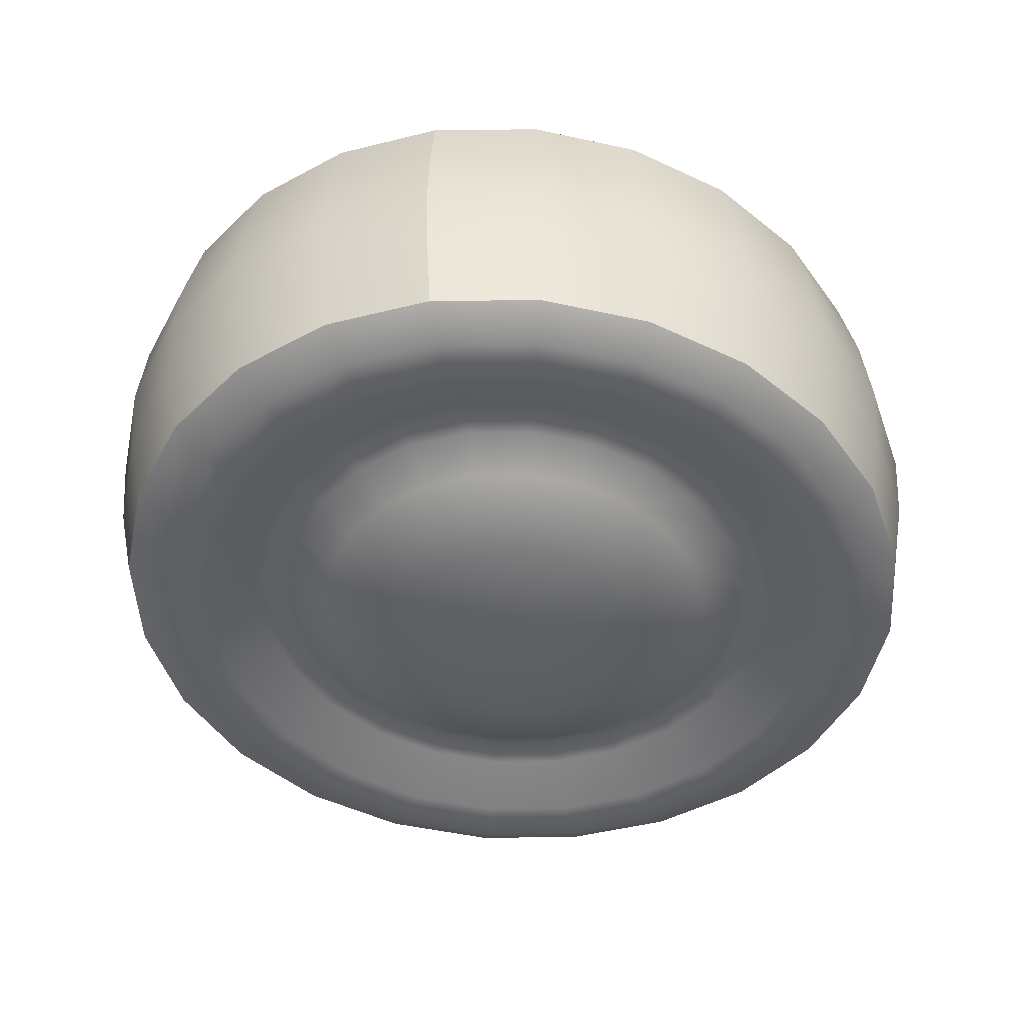
<metadata>
{"format":"obj","ext":"obj","renderer":"f3d","projection":"perspective","resolution":1024,"background":"white","views":[{"elev":-48.0,"azim":8.2,"up":"+Z"}]}
</metadata>
<code>
o HM_Wheel
v -1.301 -26.94 -10.73
v 5.657 -26.01 -10.73
v -1.434 -27.93 -5.762
v 5.776 -26.97 -5.757
v -1.508 -28.38 -0.7797
v 5.82 -27.4 -0.7743
v 5.702 -26.97 4.23
v 12.56 -24.15 4.3
v 12.11 -23.29 9.321
v 17.94 -18.95 9.451
v 12.27 -23.29 -10.68
v 12.64 -24.15 -5.697
v 12.78 -24.53 -0.7092
v 18.61 -19.66 4.42
v 22.58 -13.32 9.608
v 18.11 -18.95 -10.6
v 18.69 -19.66 -5.599
v 18.92 -19.97 -0.5952
v 23.42 -13.81 4.572
v 25.7 -6.761 9.766
v 22.74 -13.31 -10.49
v 23.51 -13.81 -5.48
v 23.82 -14.03 -0.4595
v 26.65 -7.017 4.724
v 27.04 0.2498 9.912
v 25.87 -6.751 -10.39
v 26.74 -7.01 -5.355
v 27.11 -7.129 -0.3184
v 28.04 0.2568 4.859
v 26.49 7.233 10.03
v 27.2 0.2743 -10.29
v 28.13 0.2673 -5.241
v 28.53 0.2638 -0.1881
v 27.48 7.502 4.968
v 24.07 13.71 10.11
v 26.65 7.278 -10.22
v 27.57 7.523 -5.154
v 27.95 7.628 -0.09588
v 24.98 14.22 5.039
v 19.97 19.24 10.15
v 24.24 13.78 -10.16
v 25.07 14.26 -5.095
v 25.41 14.46 -0.03075
v 20.73 19.96 5.082
v 14.48 23.46 10.18
v 20.14 19.35 -10.14
v 20.8 20.02 -5.062
v 21.08 20.3 0.007247
v 15.03 24.34 5.104
v 7.981 26.1 10.2
v 14.64 23.61 -10.12
v 15.1 24.42 -5.046
v 15.29 24.76 0.02353
v 8.278 27.09 5.12
v 0.9345 27 10.22
v 8.144 26.28 -10.1
v 8.366 27.18 -5.035
v 8.44 27.56 0.03981
v 0.9937 28.02 5.142
v -6.142 26.1 10.25
v 1.097 27.18 -10.09
v 1.068 28.12 -5.013
v 1.038 28.51 0.06153
v -6.349 27.09 5.169
v -12.77 23.46 10.28
v -5.979 26.28 -10.07
v -6.275 27.18 -4.991
v -6.423 27.56 0.08867
v -13.23 24.34 5.201
v -18.53 19.24 10.3
v -12.63 23.61 -10.05
v -13.16 24.42 -4.964
v -13.41 24.76 0.1158
v -19.18 19.96 5.218
v -22.99 13.71 10.29
v -18.37 19.35 -10.04
v -19.11 20.02 -4.948
v -19.47 20.3 0.1375
v -23.82 14.22 5.212
v -25.89 7.233 10.23
v -22.84 13.78 -10.04
v -23.74 14.26 -4.959
v -24.16 14.46 0.1267
v -26.81 7.502 5.158
v -27.03 0.2498 10.12
v -25.73 7.278 -10.08
v -26.74 7.523 -4.997
v -27.21 7.628 0.08325
v -27.99 0.2568 5.06
v -26.35 -6.761 9.972
v -26.88 0.2743 -10.15
v -27.92 0.2673 -5.078
v -28.41 0.2638 -0.009014
v -27.3 -7.017 4.914
v -23.92 -13.32 9.788
v -26.2 -6.754 -10.25
v -27.21 -7.01 -5.198
v -27.68 -7.129 -0.1393
v -24.78 -13.81 4.74
v -19.91 -18.95 9.598
v -23.77 -13.31 -10.37
v -24.69 -13.81 -5.339
v -25.14 -14.03 -0.3021
v -20.62 -19.66 4.561
v -14.6 -23.29 9.429
v -19.76 -18.95 -10.49
v -20.53 -19.66 -5.485
v -20.9 -19.97 -0.4703
v -15.1 -24.15 4.398
v -8.304 -26.01 9.305
v -14.43 -23.29 -10.61
v -15.02 -24.15 -5.616
v -15.31 -24.53 -0.6169
v -8.6 -26.97 4.279
v -1.464 -26.94 9.239
v -8.156 -26.01 -10.69
v -8.511 -26.97 -5.713
v -8.703 -27.4 -0.7254
v -1.508 -27.93 4.219
v -1.301 -26.94 -10.73
v -1.434 -27.93 -5.762
v -1.508 -28.38 -0.7797
v -1.464 -26.94 9.239
v -1.508 -27.93 4.219
v 5.494 -26.01 9.25
v -26.2 -6.754 -10.25
v -23.82 -6.124 -11.79
v -23.77 -13.31 -10.37
v -21.61 -12.09 -11.89
v -19.76 -18.95 -10.49
v -17.96 -17.23 -11.99
v -14.43 -23.29 -10.61
v -13.1 -21.17 -12.09
v -8.156 -26.01 -10.69
v -7.371 -23.65 -12.16
v -1.301 -26.94 -10.73
v -1.123 -24.5 -12.19
v 5.657 -26.01 -10.73
v 5.213 -23.65 -12.19
v 12.27 -23.29 -10.68
v 11.24 -21.17 -12.15
v 18.11 -18.95 -10.6
v 16.55 -17.23 -12.08
v 22.74 -13.31 -10.49
v 20.77 -12.09 -11.99
v 25.87 -6.751 -10.39
v 23.59 -6.124 -11.9
v 27.2 0.2743 -10.29
v 24.8 0.2743 -11.82
v 26.65 7.278 -10.22
v 24.3 6.655 -11.75
v 24.24 13.78 -10.16
v 22.11 12.58 -11.71
v 20.14 19.35 -10.14
v 18.37 17.66 -11.68
v 14.64 23.61 -10.12
v 13.37 21.54 -11.66
v 8.144 26.28 -10.1
v 7.463 23.98 -11.65
v 1.097 27.18 -10.09
v 1.053 24.81 -11.63
v -5.979 26.28 -10.07
v -5.387 23.98 -11.61
v -12.63 23.61 -10.05
v -11.44 21.54 -11.6
v -18.37 19.35 -10.04
v -16.67 17.66 -11.59
v -22.84 13.78 -10.04
v -20.74 12.58 -11.6
v -25.73 7.278 -10.08
v -23.39 6.655 -11.63
v -26.88 0.2743 -10.15
v -24.44 0.2743 -11.7
v -21.42 0.2743 -11.71
v -20.89 -5.339 -11.78
v -18.95 -10.58 -11.87
v -15.74 -15.08 -11.95
v -11.47 -18.54 -12.04
v -6.423 -20.72 -12.1
v -0.9457 -21.46 -12.12
v 4.636 -20.72 -12.12
v 9.921 -18.54 -12.09
v 14.58 -15.08 -12.03
v 18.27 -10.58 -11.96
v 20.74 -5.339 -11.88
v 21.79 0.2743 -11.81
v 21.34 5.874 -11.75
v 19.41 11.08 -11.71
v 16.15 15.54 -11.68
v 11.77 18.95 -11.66
v 6.59 21.09 -11.64
v 0.9789 21.82 -11.63
v -4.676 21.09 -11.61
v -9.977 18.95 -11.6
v -14.58 15.54 -11.6
v -18.16 11.08 -11.61
v -20.49 5.874 -11.65
v -17.11 4.96 -9.892
v -17.9 0.2743 -9.947
v -17.47 -4.422 -10.01
v -15.84 -8.803 -10.08
v -13.16 -12.57 -10.16
v -9.577 -15.46 -10.22
v -5.343 -17.28 -10.27
v -0.7532 -17.9 -10.29
v 3.925 -17.28 -10.29
v 8.352 -15.46 -10.27
v 12.25 -12.57 -10.22
v 15.32 -8.803 -10.16
v 17.38 -4.422 -10.1
v 18.24 0.2743 -10.04
v 17.87 4.96 -9.985
v 16.26 9.316 -9.941
v 13.52 13.05 -9.914
v 9.876 15.91 -9.887
v 5.539 17.7 -9.871
v 0.8604 18.31 -9.86
v -3.877 17.7 -9.849
v -8.304 15.91 -9.844
v -12.17 13.05 -9.844
v -15.16 9.313 -9.86
v -13.13 8.122 -9.876
v -14.83 4.34 -9.909
v -15.51 0.2743 -9.952
v -15.13 -3.802 -10.01
v -13.74 -7.601 -10.07
v -11.4 -10.87 -10.13
v -8.289 -13.38 -10.19
v -4.602 -14.96 -10.22
v -0.6052 -15.49 -10.25
v 3.451 -14.96 -10.25
v 7.3 -13.38 -10.22
v 10.68 -10.87 -10.19
v 13.34 -7.601 -10.14
v 15.12 -3.802 -10.09
v 15.86 0.2743 -10.03
v 15.53 4.34 -9.985
v 14.13 8.122 -9.947
v 11.77 11.36 -9.92
v 8.603 13.85 -9.898
v 4.843 15.41 -9.876
v 0.7864 15.94 -9.865
v -3.314 15.41 -9.86
v -7.178 13.85 -9.854
v -10.52 11.36 -9.86
v -8.896 9.726 -11.64
v -11.12 6.963 -11.66
v -12.58 3.738 -11.68
v -13.16 0.2743 -11.72
v -12.85 -3.196 -11.76
v -11.65 -6.432 -11.81
v -9.651 -9.212 -11.86
v -7.001 -11.35 -11.91
v -3.862 -12.69 -11.94
v -0.4572 -13.15 -11.95
v 3.007 -12.69 -11.95
v 6.279 -11.35 -11.94
v 9.151 -9.212 -11.91
v 11.42 -6.432 -11.87
v 12.93 -3.196 -11.83
v 13.56 0.2743 -11.79
v 13.27 3.738 -11.75
v 12.08 6.963 -11.72
v 10.07 9.726 -11.69
v 7.374 11.84 -11.67
v 4.191 13.18 -11.65
v 0.7272 13.63 -11.64
v -2.767 13.18 -11.63
v -6.053 11.84 -11.63
v -3.551 7.306 -13.47
v -5.283 6.017 -13.48
v -6.631 4.337 -13.49
v -7.519 2.379 -13.51
v -7.874 0.2778 -13.53
v -7.697 -1.83 -13.56
v -6.971 -3.791 -13.58
v -5.757 -5.479 -13.61
v -4.144 -6.772 -13.63
v -2.234 -7.587 -13.65
v -0.1611 -7.864 -13.65
v 1.941 -7.587 -13.66
v 3.94 -6.772 -13.65
v 5.672 -5.479 -13.64
v 7.049 -3.791 -13.62
v 7.952 -1.83 -13.59
v 8.337 0.2778 -13.57
v 8.159 2.379 -13.55
v 7.434 4.337 -13.52
v 6.205 6.017 -13.51
v 4.576 7.306 -13.49
v 2.652 8.115 -13.48
v 0.5643 8.392 -13.47
v -1.553 8.115 -13.47
v 0.2386 0.2778 -14.1
v 0.9345 27 10.22
v 7.271 23.8 11.75
v 7.981 26.1 10.2
v 13.18 21.39 11.73
v 14.48 23.46 10.18
v 18.18 17.54 11.69
v 19.97 19.24 10.15
v 21.91 12.5 11.64
v 24.07 13.71 10.11
v 24.1 6.602 11.56
v 26.49 7.233 10.03
v 24.62 0.2463 11.45
v 27.04 0.2498 9.912
v 23.41 -6.134 11.32
v 25.7 -6.761 9.766
v 20.58 -12.1 11.17
v 22.58 -13.32 9.608
v 16.36 -17.23 11.03
v 17.94 -18.95 9.451
v 11.06 -21.17 10.92
v 12.11 -23.29 9.321
v 5.021 -23.65 10.85
v 5.494 -26.01 9.25
v -1.316 -24.5 10.85
v -1.464 -26.94 9.239
v -7.549 -23.65 10.91
v -8.304 -26.01 9.305
v -13.28 -21.17 11.02
v -14.6 -23.29 9.429
v -18.13 -17.23 11.17
v -19.91 -18.95 9.598
v -21.79 -12.1 11.35
v -23.92 -13.32 9.788
v -24 -6.134 11.51
v -26.35 -6.761 9.972
v -24.6 0.2463 11.65
v -27.03 0.2498 10.12
v -23.57 6.602 11.75
v -25.89 7.233 10.23
v -20.92 12.5 11.81
v -22.99 13.71 10.29
v -16.85 17.54 11.83
v -18.53 19.24 10.3
v -11.62 21.39 11.82
v -12.77 23.46 10.28
v -5.565 23.8 11.8
v -6.142 26.1 10.25
v 0.8753 24.62 11.77
v 6.412 20.95 11.75
v 11.58 18.82 11.73
v 15.96 15.43 11.69
v 19.23 11.01 11.64
v 21.16 5.828 11.56
v 21.6 0.2463 11.46
v 20.55 -5.353 11.35
v 18.09 -10.59 11.23
v 14.39 -15.09 11.11
v 9.743 -18.54 11.01
v 4.443 -20.72 10.96
v -1.123 -21.46 10.96
v -6.616 -20.72 11.01
v -11.65 -18.54 11.1
v -15.91 -15.09 11.23
v -19.13 -10.59 11.38
v -21.07 -5.353 11.52
v -21.6 0.2463 11.64
v -20.67 5.828 11.73
v -18.34 11.01 11.78
v -14.76 15.43 11.81
v -10.17 18.82 11.81
v -4.854 20.95 11.8
v 0.8012 21.67 11.77
v 5.391 17.6 9.967
v 9.714 15.82 9.945
v 13.37 12.98 9.907
v 16.09 9.26 9.858
v 17.71 4.921 9.798
v 18.09 0.2498 9.717
v 17.22 -4.436 9.625
v 15.16 -8.81 9.527
v 12.08 -12.57 9.435
v 8.189 -15.46 9.37
v 3.762 -17.28 9.332
v -0.9013 -17.9 9.326
v -5.506 -17.28 9.364
v -9.74 -15.46 9.44
v -13.31 -12.57 9.538
v -16 -8.81 9.646
v -17.62 -4.436 9.76
v -18.06 0.2498 9.858
v -17.28 4.921 9.934
v -15.32 9.26 9.983
v -12.32 12.98 10.01
v -8.466 15.82 10.02
v -4.025 17.6 10
v 0.6976 18.21 9.988
v 4.695 15.32 9.961
v 8.44 13.77 9.934
v 11.61 11.3 9.902
v 13.98 8.073 9.853
v 15.37 4.305 9.793
v 15.69 0.2498 9.722
v 14.95 -3.816 9.646
v 13.18 -7.612 9.565
v 10.51 -10.88 9.489
v 7.138 -13.38 9.435
v 3.288 -14.96 9.402
v -0.7681 -15.5 9.402
v -4.765 -14.96 9.435
v -8.437 -13.38 9.494
v -11.55 -10.88 9.576
v -13.88 -7.612 9.668
v -15.29 -3.816 9.766
v -15.66 0.2498 9.847
v -14.98 4.305 9.912
v -13.28 8.073 9.961
v -10.67 11.3 9.983
v -7.326 13.77 9.994
v -3.477 15.32 9.988
v 0.6236 15.85 9.978
v 3.999 13.09 11.71
v 7.182 11.77 11.69
v 9.876 9.659 11.65
v 11.89 6.91 11.61
v 13.09 3.699 11.56
v 13.37 0.2463 11.49
v 12.73 -3.214 11.42
v 11.24 -6.446 11.36
v 8.959 -9.223 11.29
v 6.087 -11.36 11.25
v 2.815 -12.7 11.22
v -0.6496 -13.16 11.22
v -4.055 -12.7 11.25
v -7.193 -11.36 11.3
v -9.843 -9.223 11.37
v -11.83 -6.446 11.45
v -13.03 -3.214 11.53
v -13.34 0.2463 11.6
v -12.76 3.699 11.66
v -11.31 6.91 11.7
v -9.073 9.659 11.73
v -6.231 11.77 11.74
v -2.944 13.09 11.74
v 0.5348 13.54 11.73
v 2.459 8.063 9.256
v 4.384 7.257 9.239
v 6.012 5.972 9.218
v 7.226 4.298 9.185
v 7.952 2.347 9.153
v 8.13 0.2498 9.115
v 7.759 -1.848 9.077
v 6.842 -3.809 9.039
v 5.48 -5.49 9.006
v 3.733 -6.782 8.984
v 1.749 -7.598 8.973
v -0.3535 -7.875 8.973
v -2.426 -7.598 8.99
v -4.336 -6.782 9.017
v -5.95 -5.49 9.049
v -7.164 -3.809 9.093
v -7.889 -1.848 9.136
v -8.082 0.2498 9.18
v -7.711 2.347 9.212
v -6.823 4.298 9.239
v -5.476 5.972 9.261
v -3.744 7.257 9.272
v -1.76 8.063 9.272
v 0.3571 8.336 9.272
v 0.0166 0.2463 11.08
f 1 2 3
f 2 4 3
f 3 4 5
f 4 6 5
f 5 6 7
f 6 8 7
f 7 8 9
f 8 10 9
f 2 11 4
f 11 12 4
f 4 12 6
f 12 13 6
f 6 13 8
f 13 14 8
f 8 14 10
f 14 15 10
f 11 16 12
f 16 17 12
f 12 17 13
f 17 18 13
f 13 18 14
f 18 19 14
f 14 19 15
f 19 20 15
f 16 21 17
f 21 22 17
f 17 22 18
f 22 23 18
f 18 23 19
f 23 24 19
f 19 24 20
f 24 25 20
f 21 26 22
f 26 27 22
f 22 27 23
f 27 28 23
f 23 28 24
f 28 29 24
f 24 29 25
f 29 30 25
f 26 31 27
f 31 32 27
f 27 32 28
f 32 33 28
f 28 33 29
f 33 34 29
f 29 34 30
f 34 35 30
f 31 36 32
f 36 37 32
f 32 37 33
f 37 38 33
f 33 38 34
f 38 39 34
f 34 39 35
f 39 40 35
f 36 41 37
f 41 42 37
f 37 42 38
f 42 43 38
f 38 43 39
f 43 44 39
f 39 44 40
f 44 45 40
f 41 46 42
f 46 47 42
f 42 47 43
f 47 48 43
f 43 48 44
f 48 49 44
f 44 49 45
f 49 50 45
f 46 51 47
f 51 52 47
f 47 52 48
f 52 53 48
f 48 53 49
f 53 54 49
f 49 54 50
f 54 55 50
f 51 56 52
f 56 57 52
f 52 57 53
f 57 58 53
f 53 58 54
f 58 59 54
f 54 59 55
f 59 60 55
f 56 61 57
f 61 62 57
f 57 62 58
f 62 63 58
f 58 63 59
f 63 64 59
f 59 64 60
f 64 65 60
f 61 66 62
f 66 67 62
f 62 67 63
f 67 68 63
f 63 68 64
f 68 69 64
f 64 69 65
f 69 70 65
f 66 71 67
f 71 72 67
f 67 72 68
f 72 73 68
f 68 73 69
f 73 74 69
f 69 74 70
f 74 75 70
f 71 76 72
f 76 77 72
f 72 77 73
f 77 78 73
f 73 78 74
f 78 79 74
f 74 79 75
f 79 80 75
f 76 81 77
f 81 82 77
f 77 82 78
f 82 83 78
f 78 83 79
f 83 84 79
f 79 84 80
f 84 85 80
f 81 86 82
f 86 87 82
f 82 87 83
f 87 88 83
f 83 88 84
f 88 89 84
f 84 89 85
f 89 90 85
f 86 91 87
f 91 92 87
f 87 92 88
f 92 93 88
f 88 93 89
f 93 94 89
f 89 94 90
f 94 95 90
f 91 96 92
f 96 97 92
f 92 97 93
f 97 98 93
f 93 98 94
f 98 99 94
f 94 99 95
f 99 100 95
f 96 101 97
f 101 102 97
f 97 102 98
f 102 103 98
f 98 103 99
f 103 104 99
f 99 104 100
f 104 105 100
f 101 106 102
f 106 107 102
f 102 107 103
f 107 108 103
f 103 108 104
f 108 109 104
f 104 109 105
f 109 110 105
f 106 111 107
f 111 112 107
f 107 112 108
f 112 113 108
f 108 113 109
f 113 114 109
f 109 114 110
f 114 115 110
f 111 116 112
f 116 117 112
f 112 117 113
f 117 118 113
f 113 118 114
f 118 119 114
f 114 119 115
f 116 120 117
f 120 121 117
f 117 121 118
f 121 122 118
f 118 122 119
f 123 124 125
f 124 7 125
f 125 7 9
f 126 127 128
f 127 129 128
f 128 129 130
f 129 131 130
f 130 131 132
f 131 133 132
f 132 133 134
f 133 135 134
f 134 135 136
f 135 137 136
f 136 137 138
f 137 139 138
f 138 139 140
f 139 141 140
f 140 141 142
f 141 143 142
f 142 143 144
f 143 145 144
f 144 145 146
f 145 147 146
f 146 147 148
f 147 149 148
f 148 149 150
f 149 151 150
f 150 151 152
f 151 153 152
f 152 153 154
f 153 155 154
f 154 155 156
f 155 157 156
f 156 157 158
f 157 159 158
f 158 159 160
f 159 161 160
f 160 161 162
f 161 163 162
f 162 163 164
f 163 165 164
f 164 165 166
f 165 167 166
f 166 167 168
f 167 169 168
f 168 169 170
f 169 171 170
f 170 171 172
f 171 173 172
f 172 173 126
f 173 127 126
f 173 174 127
f 174 175 127
f 127 175 129
f 175 176 129
f 129 176 131
f 176 177 131
f 131 177 133
f 177 178 133
f 133 178 135
f 178 179 135
f 135 179 137
f 179 180 137
f 137 180 139
f 180 181 139
f 139 181 141
f 181 182 141
f 141 182 143
f 182 183 143
f 143 183 145
f 183 184 145
f 145 184 147
f 184 185 147
f 147 185 149
f 185 186 149
f 149 186 151
f 186 187 151
f 151 187 153
f 187 188 153
f 153 188 155
f 188 189 155
f 155 189 157
f 189 190 157
f 157 190 159
f 190 191 159
f 159 191 161
f 191 192 161
f 161 192 163
f 192 193 163
f 163 193 165
f 193 194 165
f 165 194 167
f 194 195 167
f 167 195 169
f 195 196 169
f 169 196 171
f 196 197 171
f 171 197 173
f 197 174 173
f 197 198 174
f 198 199 174
f 174 199 175
f 199 200 175
f 175 200 176
f 200 201 176
f 176 201 177
f 201 202 177
f 177 202 178
f 202 203 178
f 178 203 179
f 203 204 179
f 179 204 180
f 204 205 180
f 180 205 181
f 205 206 181
f 181 206 182
f 206 207 182
f 182 207 183
f 207 208 183
f 183 208 184
f 208 209 184
f 184 209 185
f 209 210 185
f 185 210 186
f 210 211 186
f 186 211 187
f 211 212 187
f 187 212 188
f 212 213 188
f 188 213 189
f 213 214 189
f 189 214 190
f 214 215 190
f 190 215 191
f 215 216 191
f 191 216 192
f 216 217 192
f 192 217 193
f 217 218 193
f 193 218 194
f 218 219 194
f 194 219 195
f 219 220 195
f 195 220 196
f 220 221 196
f 196 221 197
f 221 198 197
f 221 222 198
f 222 223 198
f 198 223 199
f 223 224 199
f 199 224 200
f 224 225 200
f 200 225 201
f 225 226 201
f 201 226 202
f 226 227 202
f 202 227 203
f 227 228 203
f 203 228 204
f 228 229 204
f 204 229 205
f 229 230 205
f 205 230 206
f 230 231 206
f 206 231 207
f 231 232 207
f 207 232 208
f 232 233 208
f 208 233 209
f 233 234 209
f 209 234 210
f 234 235 210
f 210 235 211
f 235 236 211
f 211 236 212
f 236 237 212
f 212 237 213
f 237 238 213
f 213 238 214
f 238 239 214
f 214 239 215
f 239 240 215
f 215 240 216
f 240 241 216
f 216 241 217
f 241 242 217
f 217 242 218
f 242 243 218
f 218 243 219
f 243 244 219
f 219 244 220
f 244 245 220
f 220 245 221
f 245 222 221
f 245 246 222
f 246 247 222
f 222 247 223
f 247 248 223
f 223 248 224
f 248 249 224
f 224 249 225
f 249 250 225
f 225 250 226
f 250 251 226
f 226 251 227
f 251 252 227
f 227 252 228
f 252 253 228
f 228 253 229
f 253 254 229
f 229 254 230
f 254 255 230
f 230 255 231
f 255 256 231
f 231 256 232
f 256 257 232
f 232 257 233
f 257 258 233
f 233 258 234
f 258 259 234
f 234 259 235
f 259 260 235
f 235 260 236
f 260 261 236
f 236 261 237
f 261 262 237
f 237 262 238
f 262 263 238
f 238 263 239
f 263 264 239
f 239 264 240
f 264 265 240
f 240 265 241
f 265 266 241
f 241 266 242
f 266 267 242
f 242 267 243
f 267 268 243
f 243 268 244
f 268 269 244
f 244 269 245
f 269 246 245
f 269 270 246
f 270 271 246
f 246 271 247
f 271 272 247
f 247 272 248
f 272 273 248
f 248 273 249
f 273 274 249
f 249 274 250
f 274 275 250
f 250 275 251
f 275 276 251
f 251 276 252
f 276 277 252
f 252 277 253
f 277 278 253
f 253 278 254
f 278 279 254
f 254 279 255
f 279 280 255
f 255 280 256
f 280 281 256
f 256 281 257
f 281 282 257
f 257 282 258
f 282 283 258
f 258 283 259
f 283 284 259
f 259 284 260
f 284 285 260
f 260 285 261
f 285 286 261
f 261 286 262
f 286 287 262
f 262 287 263
f 287 288 263
f 263 288 264
f 288 289 264
f 264 289 265
f 289 290 265
f 265 290 266
f 290 291 266
f 266 291 267
f 291 292 267
f 267 292 268
f 292 293 268
f 268 293 269
f 293 270 269
f 270 293 294
f 293 292 294
f 294 292 291
f 291 290 294
f 290 289 294
f 294 289 288
f 288 287 294
f 287 286 294
f 294 286 285
f 285 284 294
f 284 283 294
f 294 283 282
f 282 281 294
f 281 280 294
f 294 280 279
f 279 278 294
f 278 277 294
f 294 277 276
f 276 275 294
f 275 274 294
f 294 274 273
f 273 272 294
f 272 271 294
f 294 271 270
f 295 296 297
f 296 298 297
f 297 298 299
f 298 300 299
f 299 300 301
f 300 302 301
f 301 302 303
f 302 304 303
f 303 304 305
f 304 306 305
f 305 306 307
f 306 308 307
f 307 308 309
f 308 310 309
f 309 310 311
f 310 312 311
f 311 312 313
f 312 314 313
f 313 314 315
f 314 316 315
f 315 316 317
f 316 318 317
f 317 318 319
f 318 320 319
f 319 320 321
f 320 322 321
f 321 322 323
f 322 324 323
f 323 324 325
f 324 326 325
f 325 326 327
f 326 328 327
f 327 328 329
f 328 330 329
f 329 330 331
f 330 332 331
f 331 332 333
f 332 334 333
f 333 334 335
f 334 336 335
f 335 336 337
f 336 338 337
f 337 338 339
f 338 340 339
f 339 340 341
f 340 342 341
f 341 342 295
f 342 296 295
f 342 343 296
f 343 344 296
f 296 344 298
f 344 345 298
f 298 345 300
f 345 346 300
f 300 346 302
f 346 347 302
f 302 347 304
f 347 348 304
f 304 348 306
f 348 349 306
f 306 349 308
f 349 350 308
f 308 350 310
f 350 351 310
f 310 351 312
f 351 352 312
f 312 352 314
f 352 353 314
f 314 353 316
f 353 354 316
f 316 354 318
f 354 355 318
f 318 355 320
f 355 356 320
f 320 356 322
f 356 357 322
f 322 357 324
f 357 358 324
f 324 358 326
f 358 359 326
f 326 359 328
f 359 360 328
f 328 360 330
f 360 361 330
f 330 361 332
f 361 362 332
f 332 362 334
f 362 363 334
f 334 363 336
f 363 364 336
f 336 364 338
f 364 365 338
f 338 365 340
f 365 366 340
f 340 366 342
f 366 343 342
f 366 367 343
f 367 368 343
f 343 368 344
f 368 369 344
f 344 369 345
f 369 370 345
f 345 370 346
f 370 371 346
f 346 371 347
f 371 372 347
f 347 372 348
f 372 373 348
f 348 373 349
f 373 374 349
f 349 374 350
f 374 375 350
f 350 375 351
f 375 376 351
f 351 376 352
f 376 377 352
f 352 377 353
f 377 378 353
f 353 378 354
f 378 379 354
f 354 379 355
f 379 380 355
f 355 380 356
f 380 381 356
f 356 381 357
f 381 382 357
f 357 382 358
f 382 383 358
f 358 383 359
f 383 384 359
f 359 384 360
f 384 385 360
f 360 385 361
f 385 386 361
f 361 386 362
f 386 387 362
f 362 387 363
f 387 388 363
f 363 388 364
f 388 389 364
f 364 389 365
f 389 390 365
f 365 390 366
f 390 367 366
f 390 391 367
f 391 392 367
f 367 392 368
f 392 393 368
f 368 393 369
f 393 394 369
f 369 394 370
f 394 395 370
f 370 395 371
f 395 396 371
f 371 396 372
f 396 397 372
f 372 397 373
f 397 398 373
f 373 398 374
f 398 399 374
f 374 399 375
f 399 400 375
f 375 400 376
f 400 401 376
f 376 401 377
f 401 402 377
f 377 402 378
f 402 403 378
f 378 403 379
f 403 404 379
f 379 404 380
f 404 405 380
f 380 405 381
f 405 406 381
f 381 406 382
f 406 407 382
f 382 407 383
f 407 408 383
f 383 408 384
f 408 409 384
f 384 409 385
f 409 410 385
f 385 410 386
f 410 411 386
f 386 411 387
f 411 412 387
f 387 412 388
f 412 413 388
f 388 413 389
f 413 414 389
f 389 414 390
f 414 391 390
f 414 415 391
f 415 416 391
f 391 416 392
f 416 417 392
f 392 417 393
f 417 418 393
f 393 418 394
f 418 419 394
f 394 419 395
f 419 420 395
f 395 420 396
f 420 421 396
f 396 421 397
f 421 422 397
f 397 422 398
f 422 423 398
f 398 423 399
f 423 424 399
f 399 424 400
f 424 425 400
f 400 425 401
f 425 426 401
f 401 426 402
f 426 427 402
f 402 427 403
f 427 428 403
f 403 428 404
f 428 429 404
f 404 429 405
f 429 430 405
f 405 430 406
f 430 431 406
f 406 431 407
f 431 432 407
f 407 432 408
f 432 433 408
f 408 433 409
f 433 434 409
f 409 434 410
f 434 435 410
f 410 435 411
f 435 436 411
f 411 436 412
f 436 437 412
f 412 437 413
f 437 438 413
f 413 438 414
f 438 415 414
f 438 439 415
f 439 440 415
f 415 440 416
f 440 441 416
f 416 441 417
f 441 442 417
f 417 442 418
f 442 443 418
f 418 443 419
f 443 444 419
f 419 444 420
f 444 445 420
f 420 445 421
f 445 446 421
f 421 446 422
f 446 447 422
f 422 447 423
f 447 448 423
f 423 448 424
f 448 449 424
f 424 449 425
f 449 450 425
f 425 450 426
f 450 451 426
f 426 451 427
f 451 452 427
f 427 452 428
f 452 453 428
f 428 453 429
f 453 454 429
f 429 454 430
f 454 455 430
f 430 455 431
f 455 456 431
f 431 456 432
f 456 457 432
f 432 457 433
f 457 458 433
f 433 458 434
f 458 459 434
f 434 459 435
f 459 460 435
f 435 460 436
f 460 461 436
f 436 461 437
f 461 462 437
f 437 462 438
f 462 439 438
f 439 462 463
f 462 461 463
f 463 461 460
f 460 459 463
f 459 458 463
f 463 458 457
f 457 456 463
f 456 455 463
f 463 455 454
f 454 453 463
f 453 452 463
f 463 452 451
f 451 450 463
f 450 449 463
f 463 449 448
f 448 447 463
f 447 446 463
f 463 446 445
f 445 444 463
f 444 443 463
f 463 443 442
f 442 441 463
f 441 440 463
f 463 440 439
f 5 7 124

</code>
